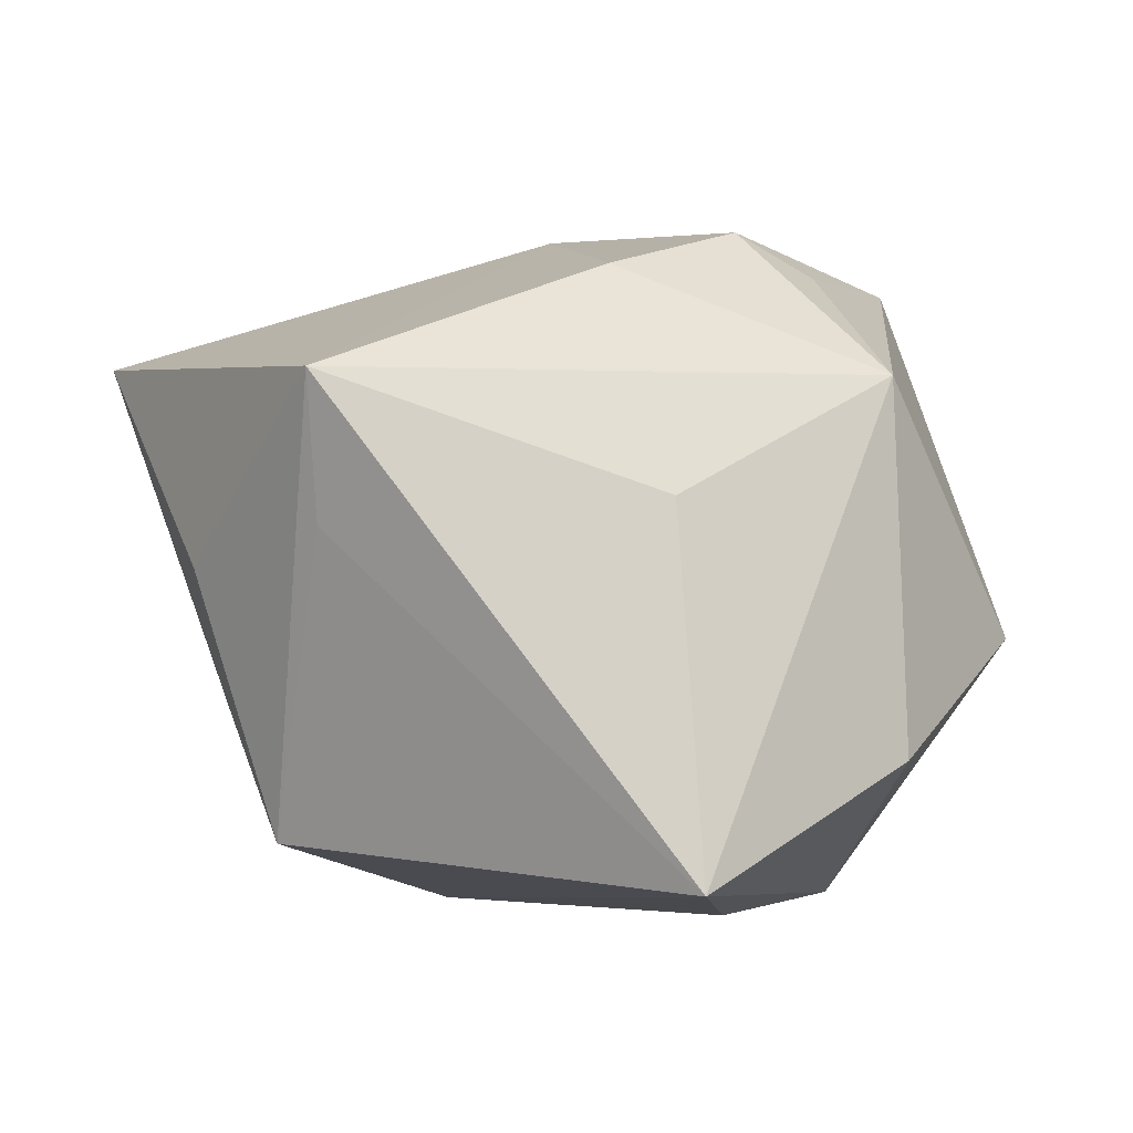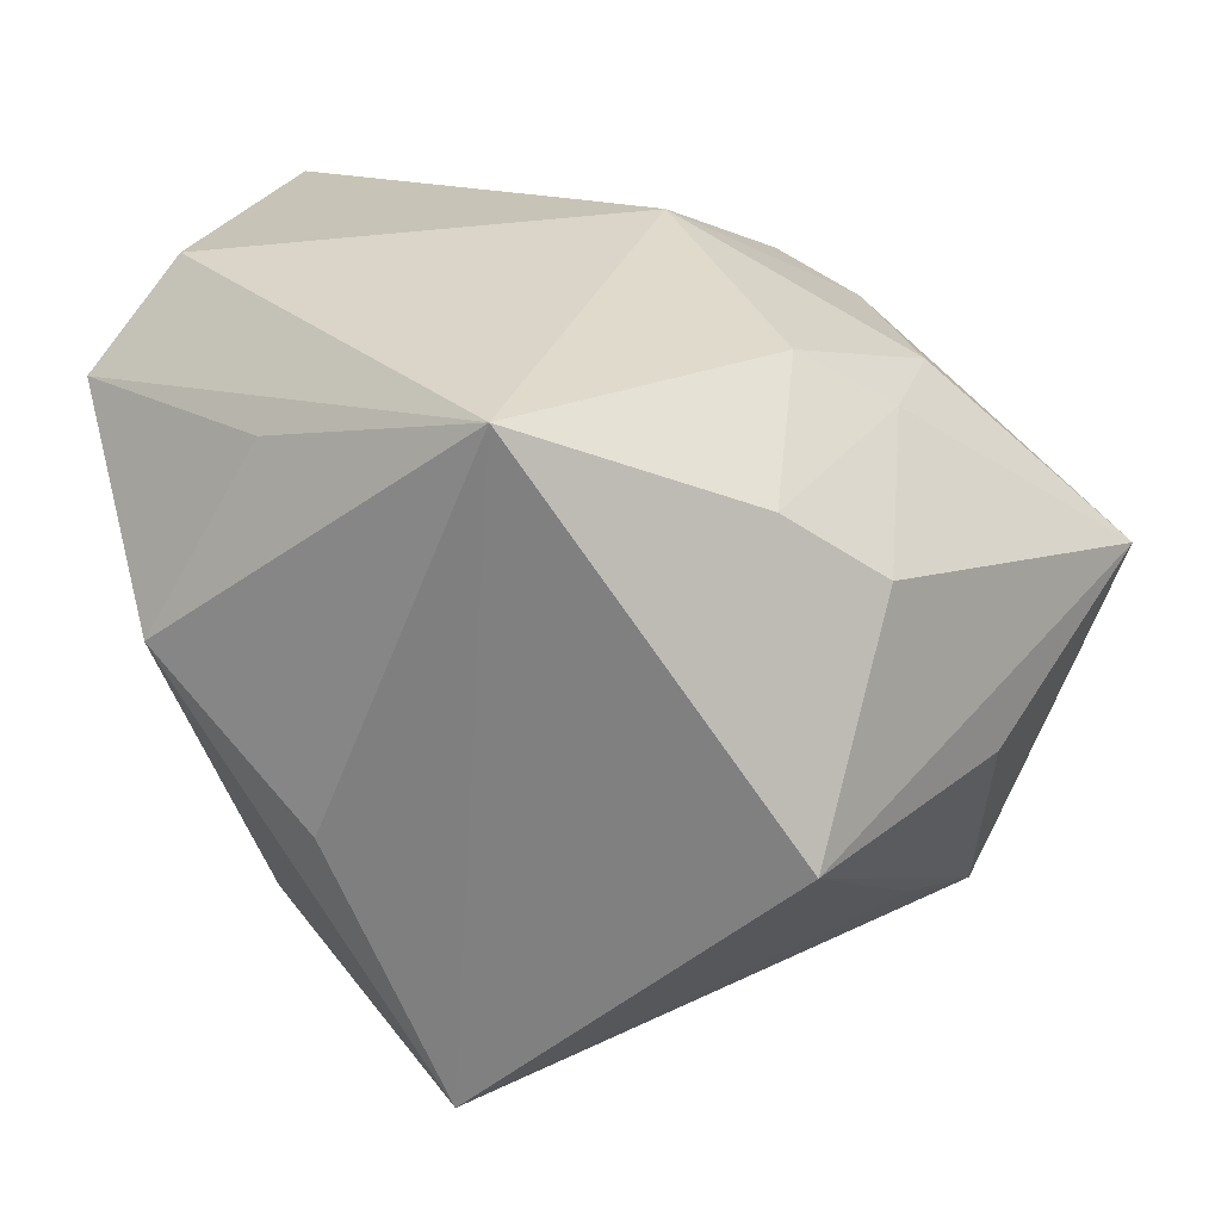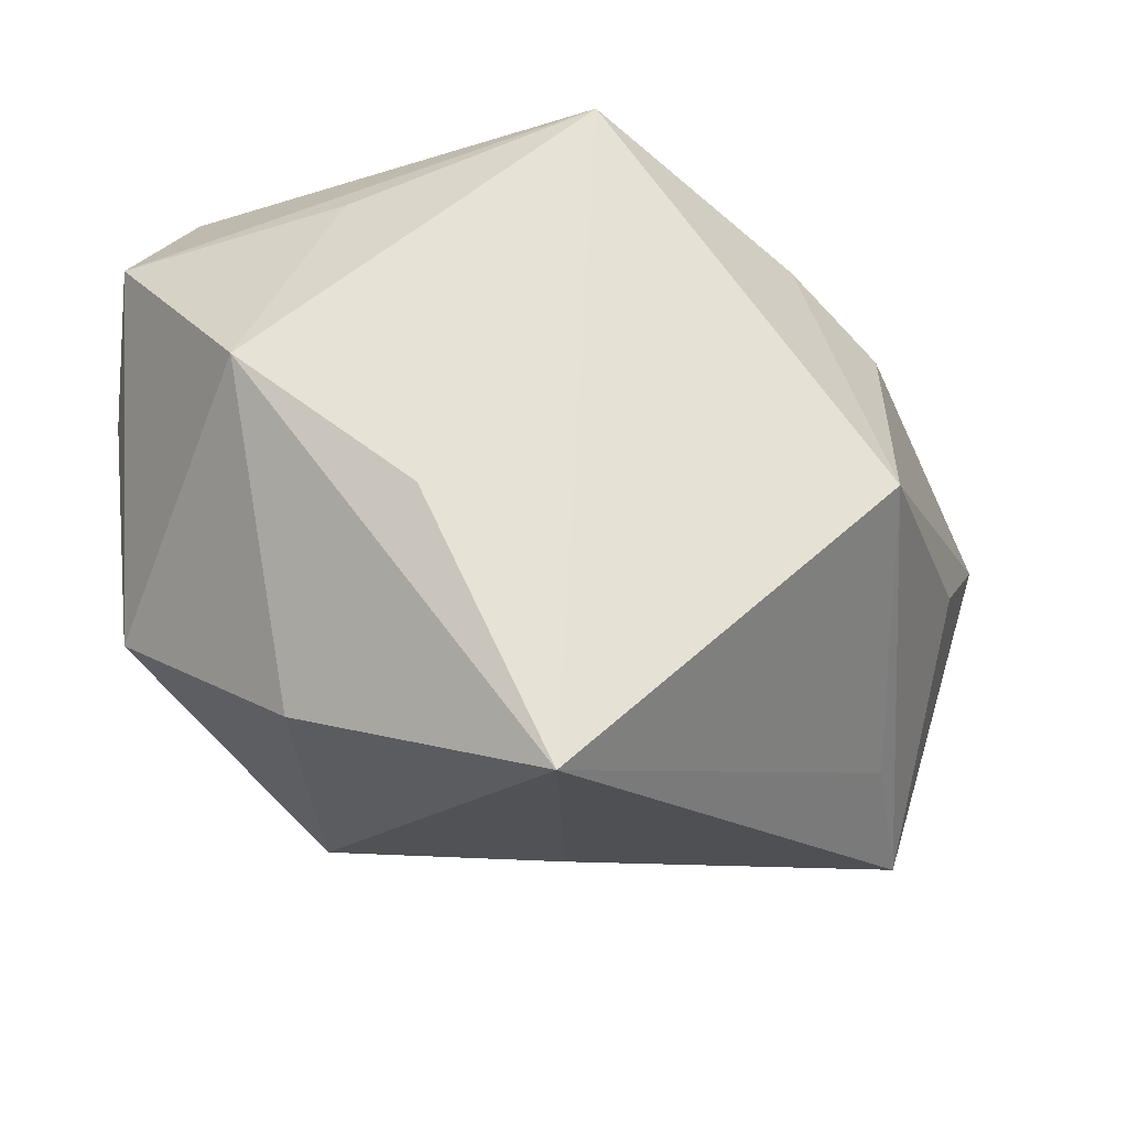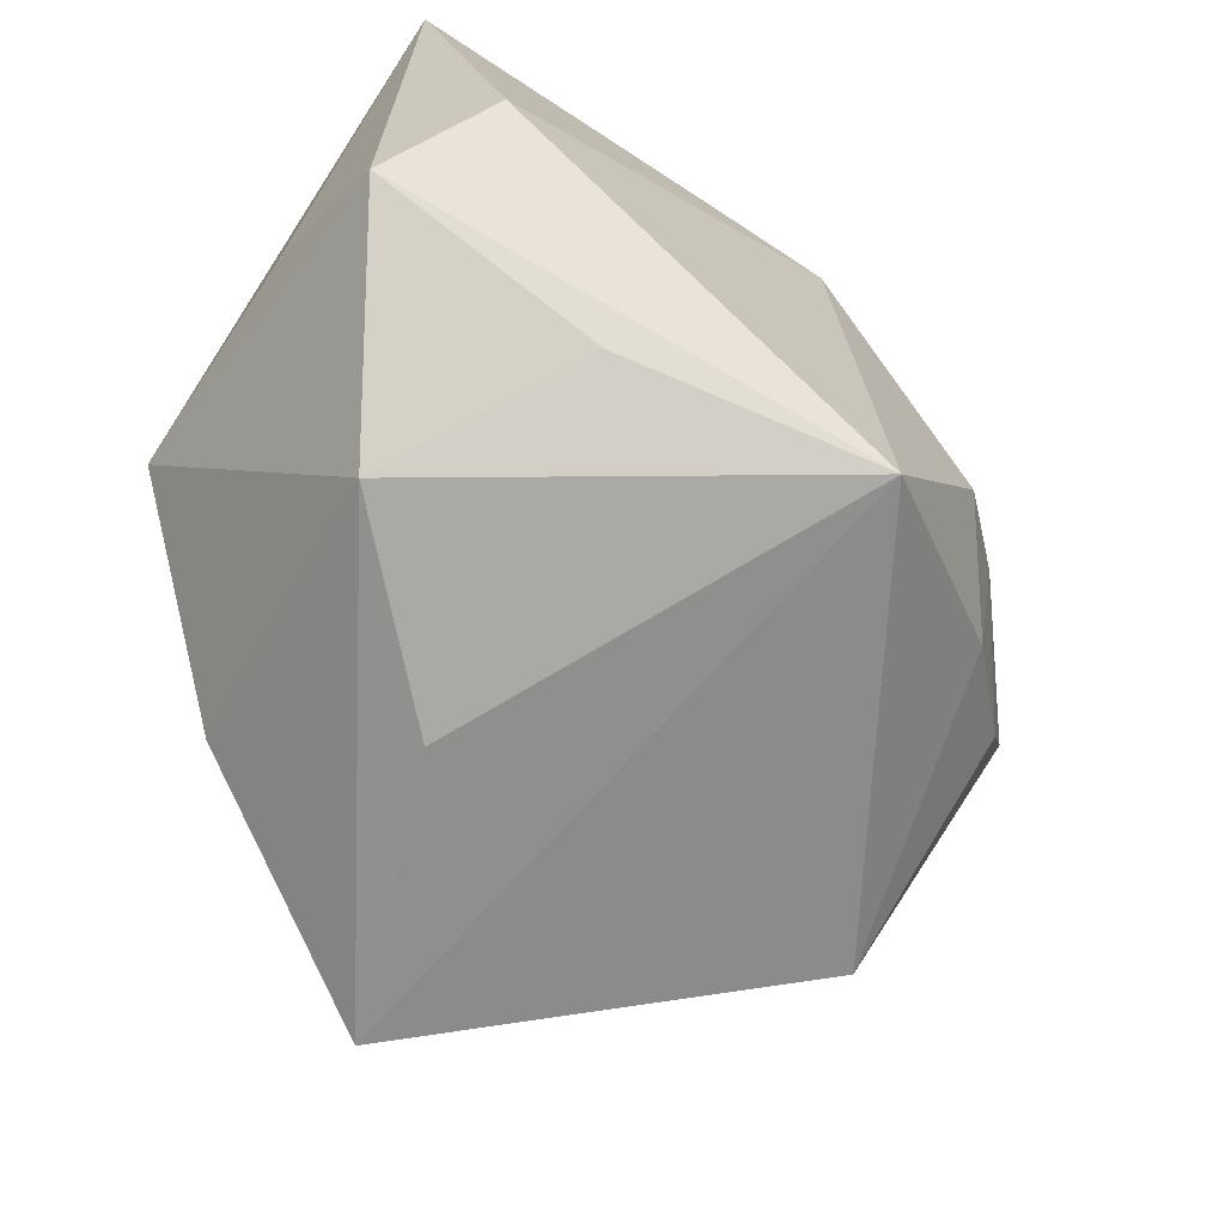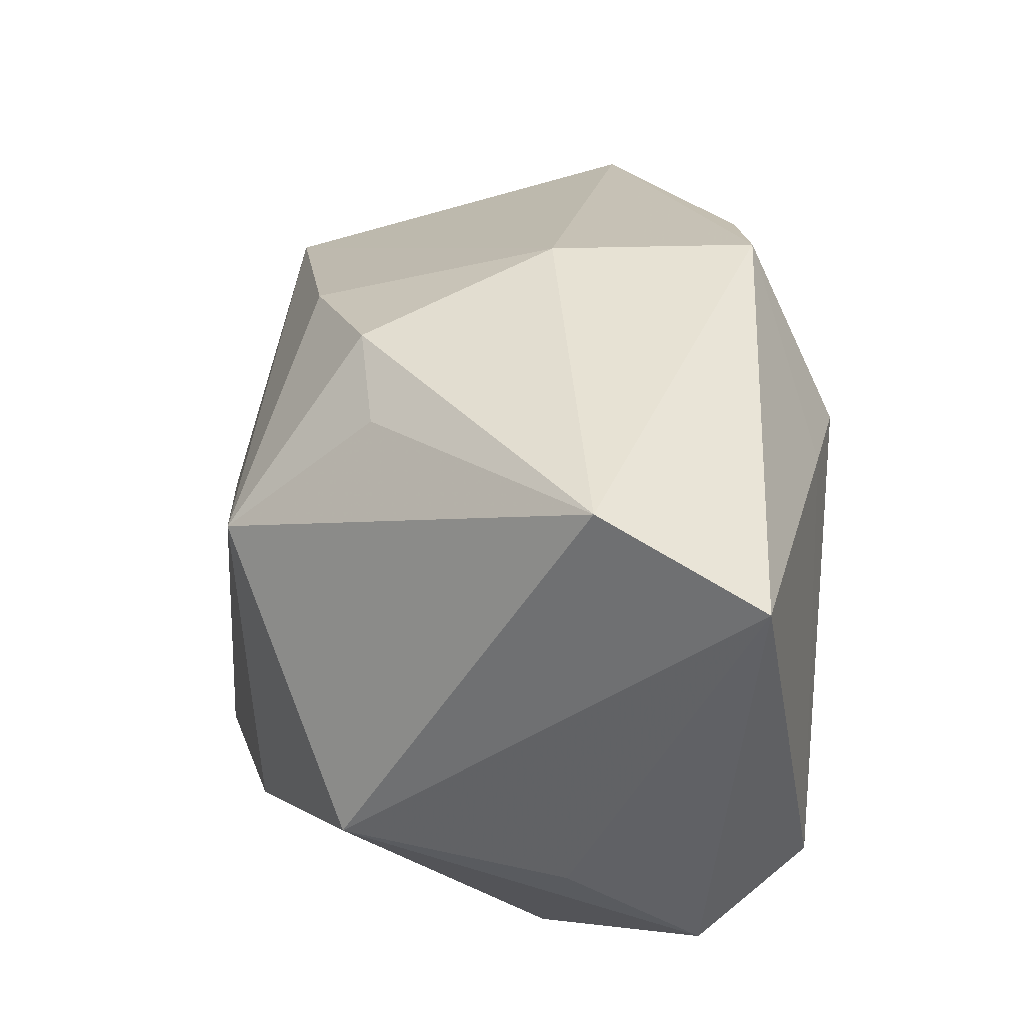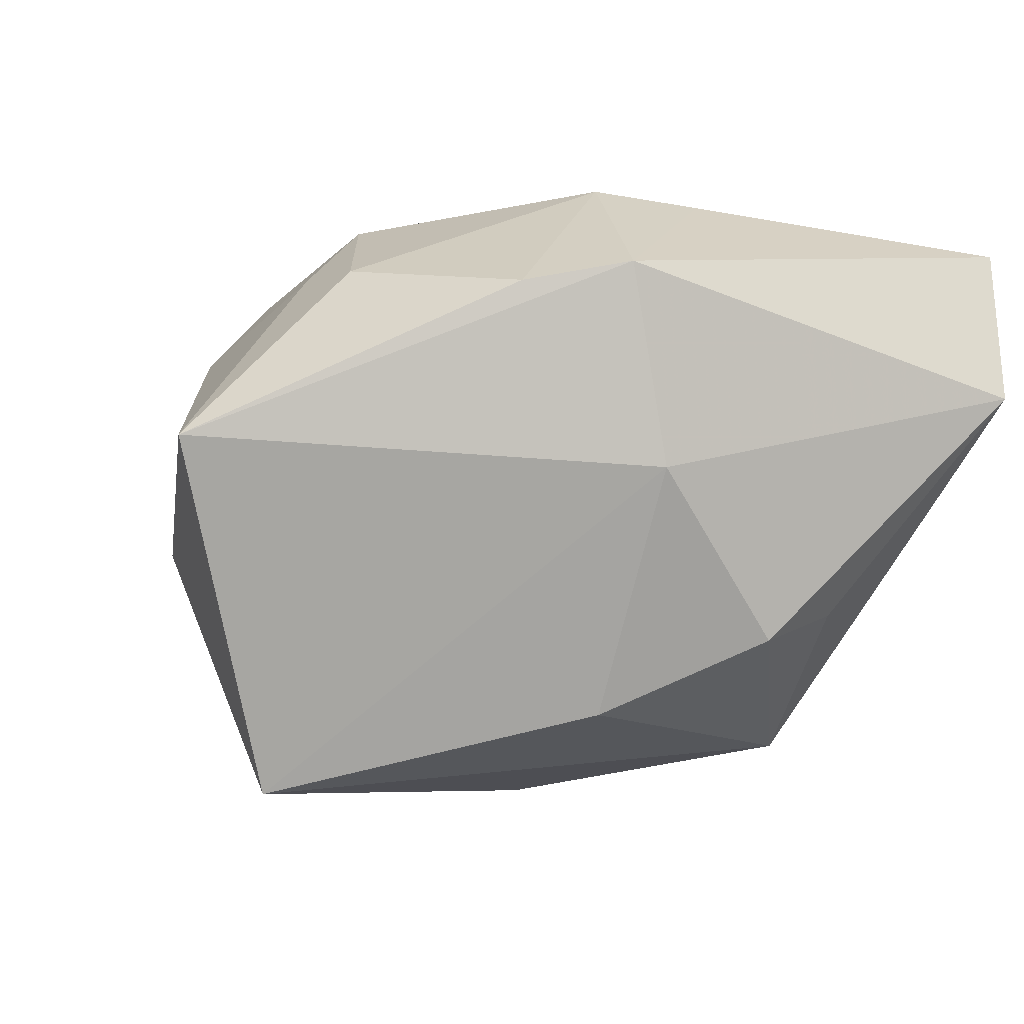
<metadata>
{"format":"obj","ext":"obj","renderer":"f3d","projection":"perspective","resolution":1024,"background":"white","views":[{"elev":-9.9,"azim":161.3,"up":"+Y"},{"elev":29.1,"azim":21.8,"up":"+Z"},{"elev":-23.4,"azim":-1.1,"up":"+Z"},{"elev":-67.5,"azim":-38.3,"up":"+Y"},{"elev":39.7,"azim":-83.5,"up":"+Y"},{"elev":-0.6,"azim":153.6,"up":"+Z"}]}
</metadata>
<code>
v -0.02111 0.01707 -0.03114
v 0.009063 0.0376 0.02303
v -0.04341 -0.009524 0.00821
v 0.0383 -0.001722 -0.02781
v 0.005041 0.001689 -0.03667
v 0.03213 0.01517 0.02303
v -0.04252 -0.01811 0.02261
v 0.02881 -0.01989 0.02208
v 0.007509 -0.03397 0.03325
v -0.03976 0.03797 0.009676
v -0.01831 -0.02822 0.02488
v -0.008209 0.02168 0.03175
v 0.00348 -0.03686 -0.0396
v 0.005229 0.03797 0.001231
v 0.03814 -0.01439 0.01431
v 0.03725 -0.03071 -0.007892
v 0.007955 0.02777 -0.02571
v -0.04365 0.03036 0.02704
v -0.0286 -0.03404 0.004321
v -0.03606 -0.009711 0.03325
v -0.04137 -0.007315 -0.0162
v 0.003406 0.0188 0.03325
v -0.009414 0.03514 -0.01762
v 0.03283 0.003719 0.02299
v -0.01962 0.03155 -0.01515
v 0.01994 0.03311 0.02092
v -0.009813 -0.03744 -0.0111
v 0.02402 -0.001936 0.02964
v 0.04114 0.01218 -0.03427
v 0.02313 -0.0297 0.01566
v 0.04653 -0.003038 -0.008379
v 0.05336 0.02003 0.004455
v -0.02274 -0.02246 -0.02944
f 21 19 7
f 20 18 7
f 33 19 21
f 13 19 33
f 21 1 33
f 33 1 13
f 29 1 17
f 17 1 23
f 2 32 14
f 14 17 23
f 14 32 29
f 29 17 14
f 9 22 20
f 20 7 9
f 13 16 9
f 4 13 29
f 29 16 4
f 4 16 13
f 29 32 31
f 31 16 29
f 32 16 31
f 8 16 15
f 15 16 32
f 29 13 5
f 5 1 29
f 13 1 5
f 12 22 2
f 2 18 12
f 20 22 12
f 12 18 20
f 23 1 25
f 3 18 21
f 21 7 3
f 3 7 18
f 10 14 23
f 23 25 10
f 10 18 2
f 2 14 10
f 10 25 1
f 10 1 21
f 21 18 10
f 11 7 19
f 19 9 11
f 11 9 7
f 30 16 8
f 8 9 30
f 30 9 16
f 27 19 13
f 13 9 27
f 27 9 19
f 2 22 26
f 22 6 26
f 26 32 2
f 26 6 32
f 8 15 24
f 32 6 24
f 24 15 32
f 22 9 28
f 28 6 22
f 28 24 6
f 28 9 8
f 8 24 28

</code>
